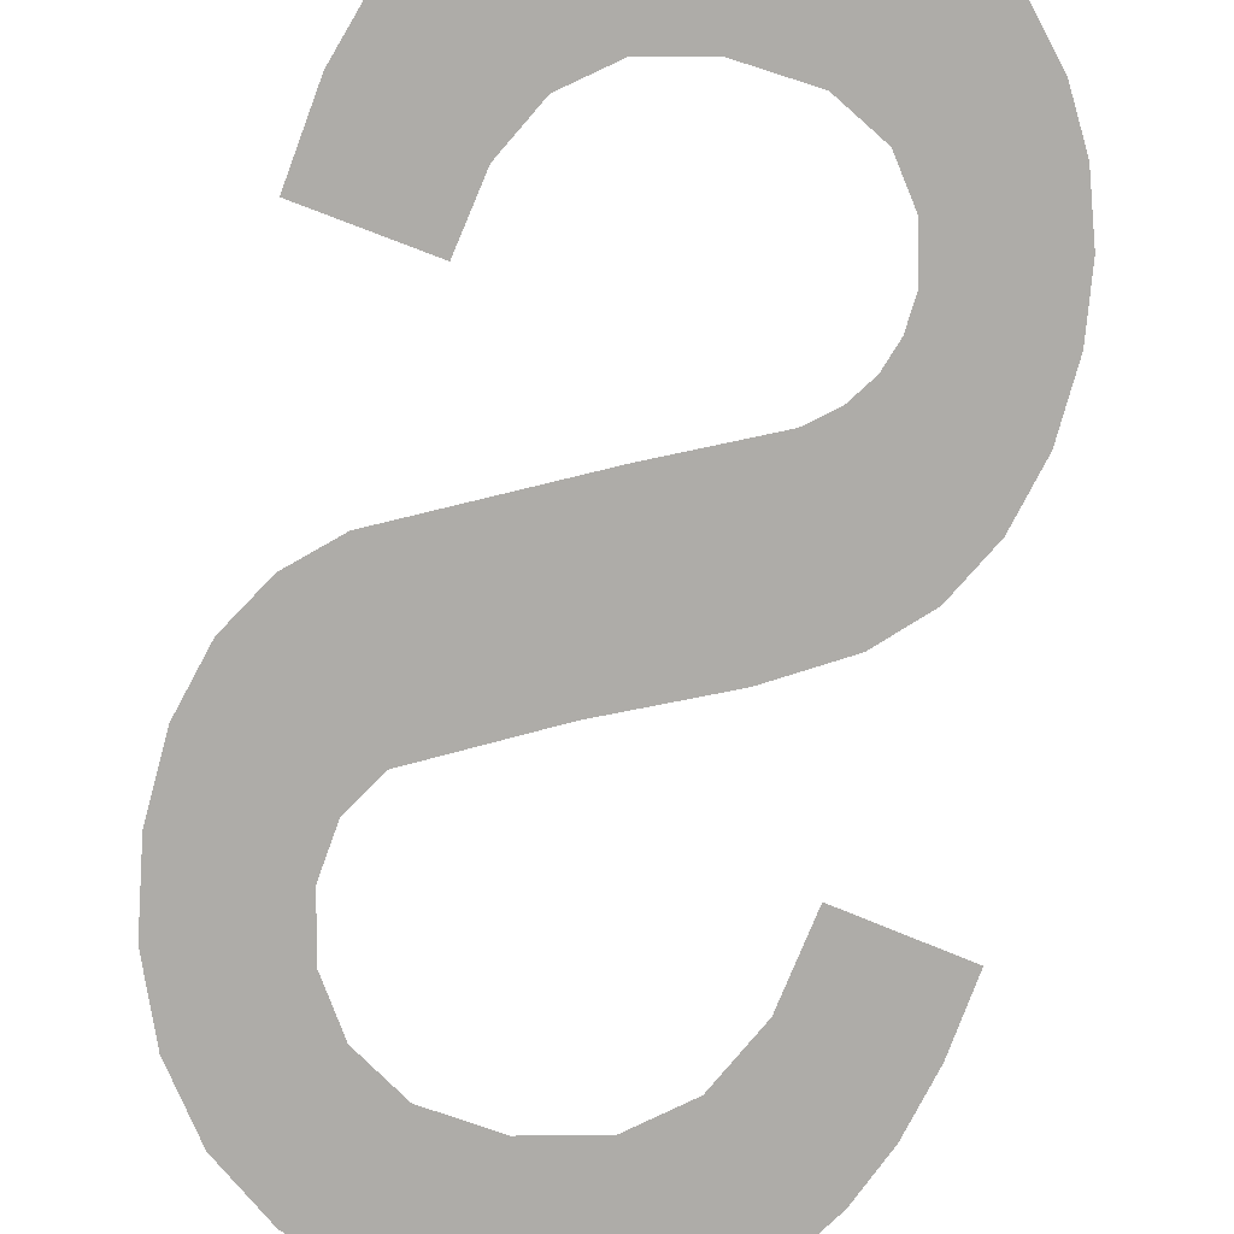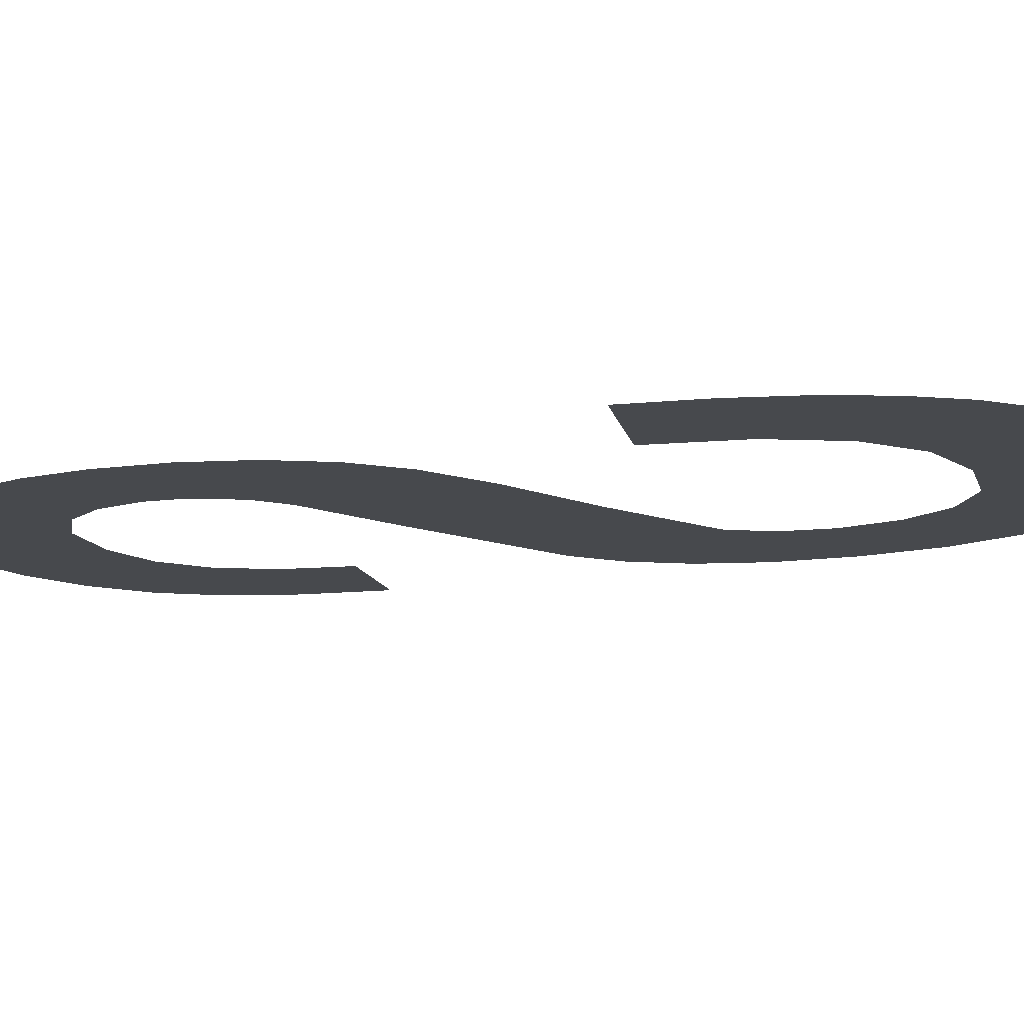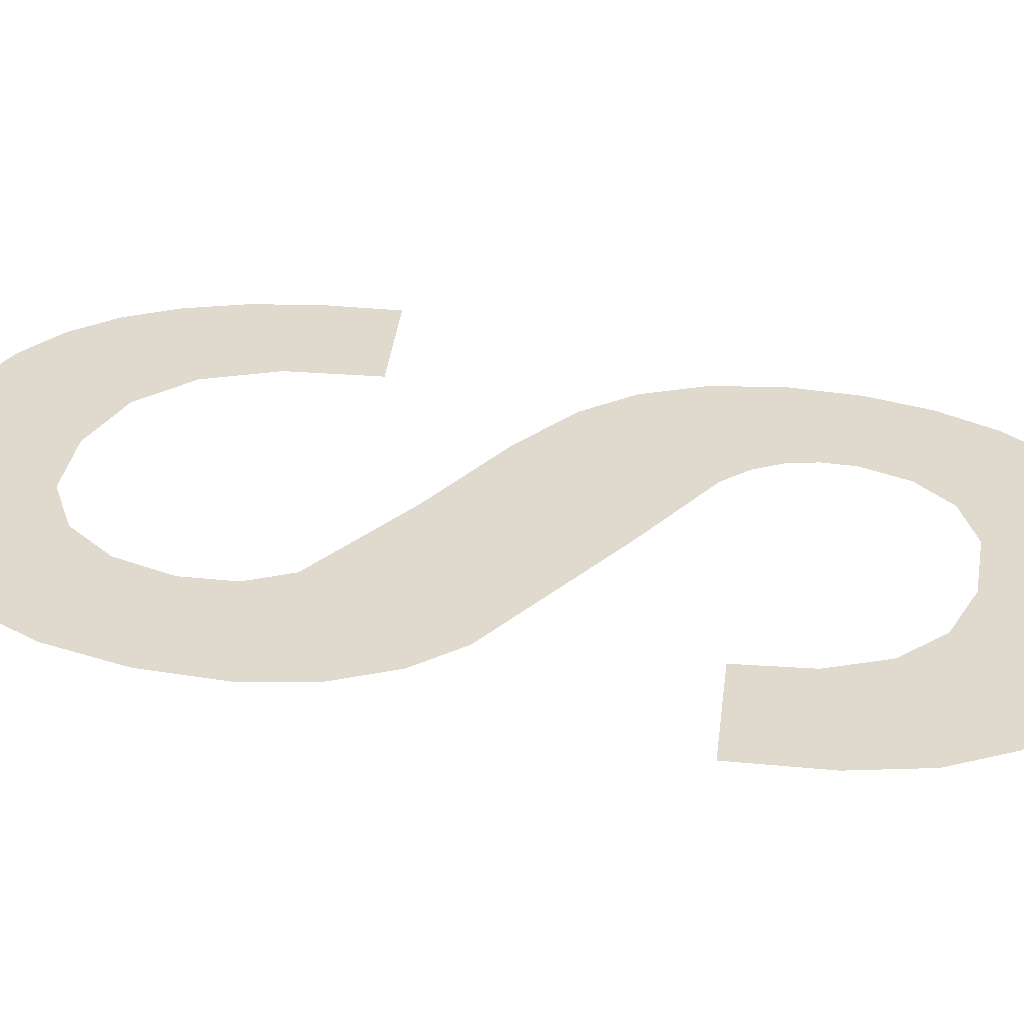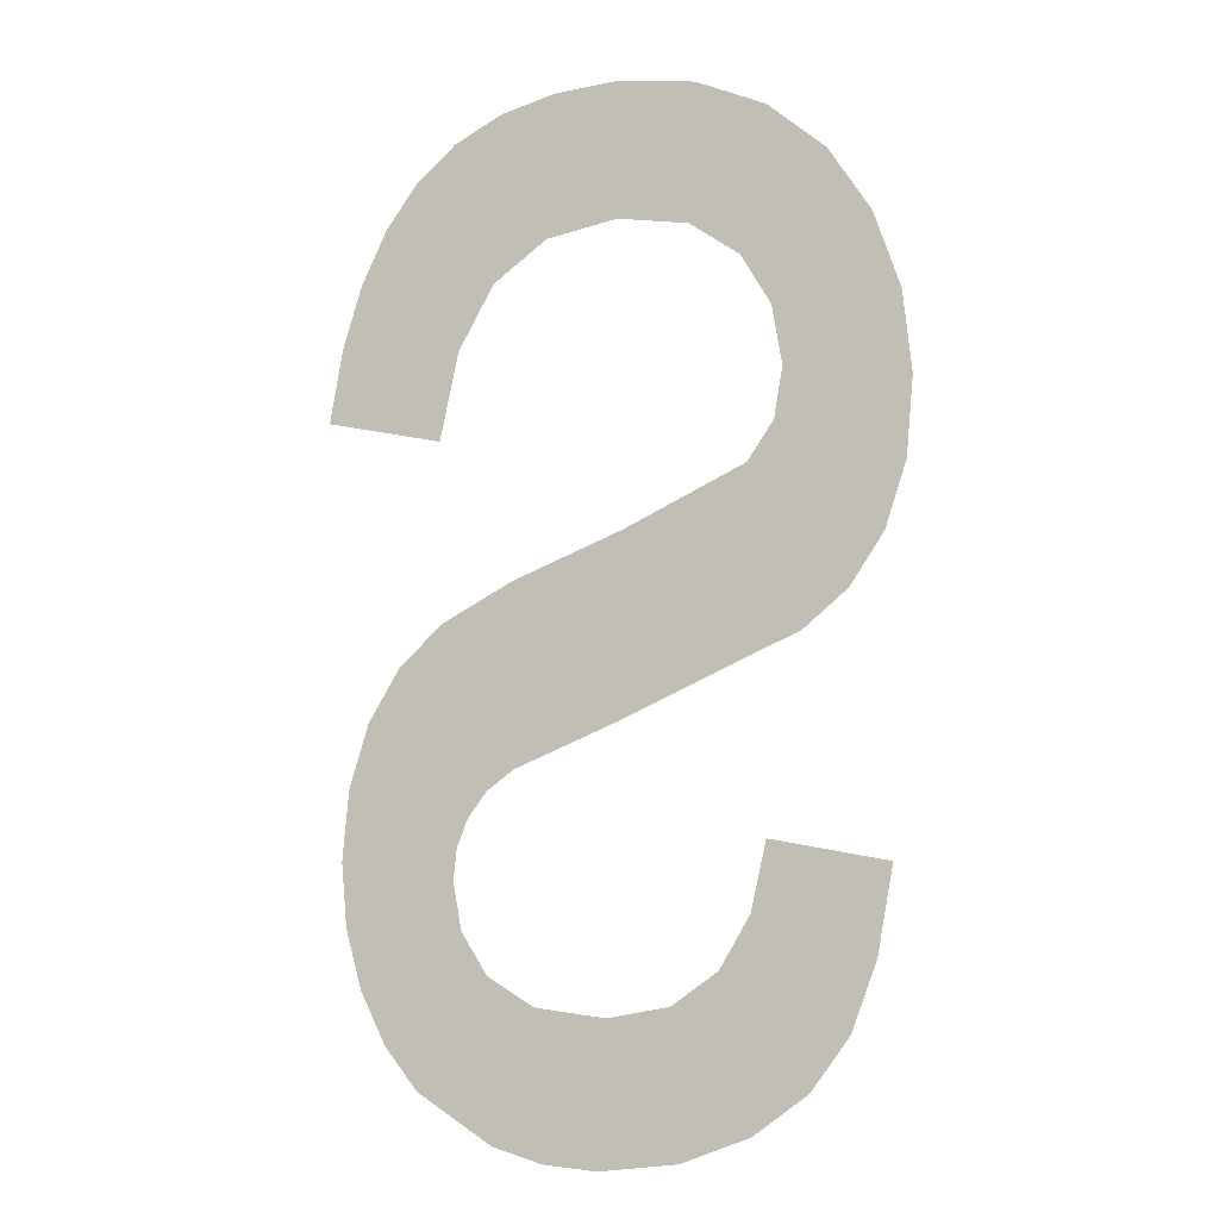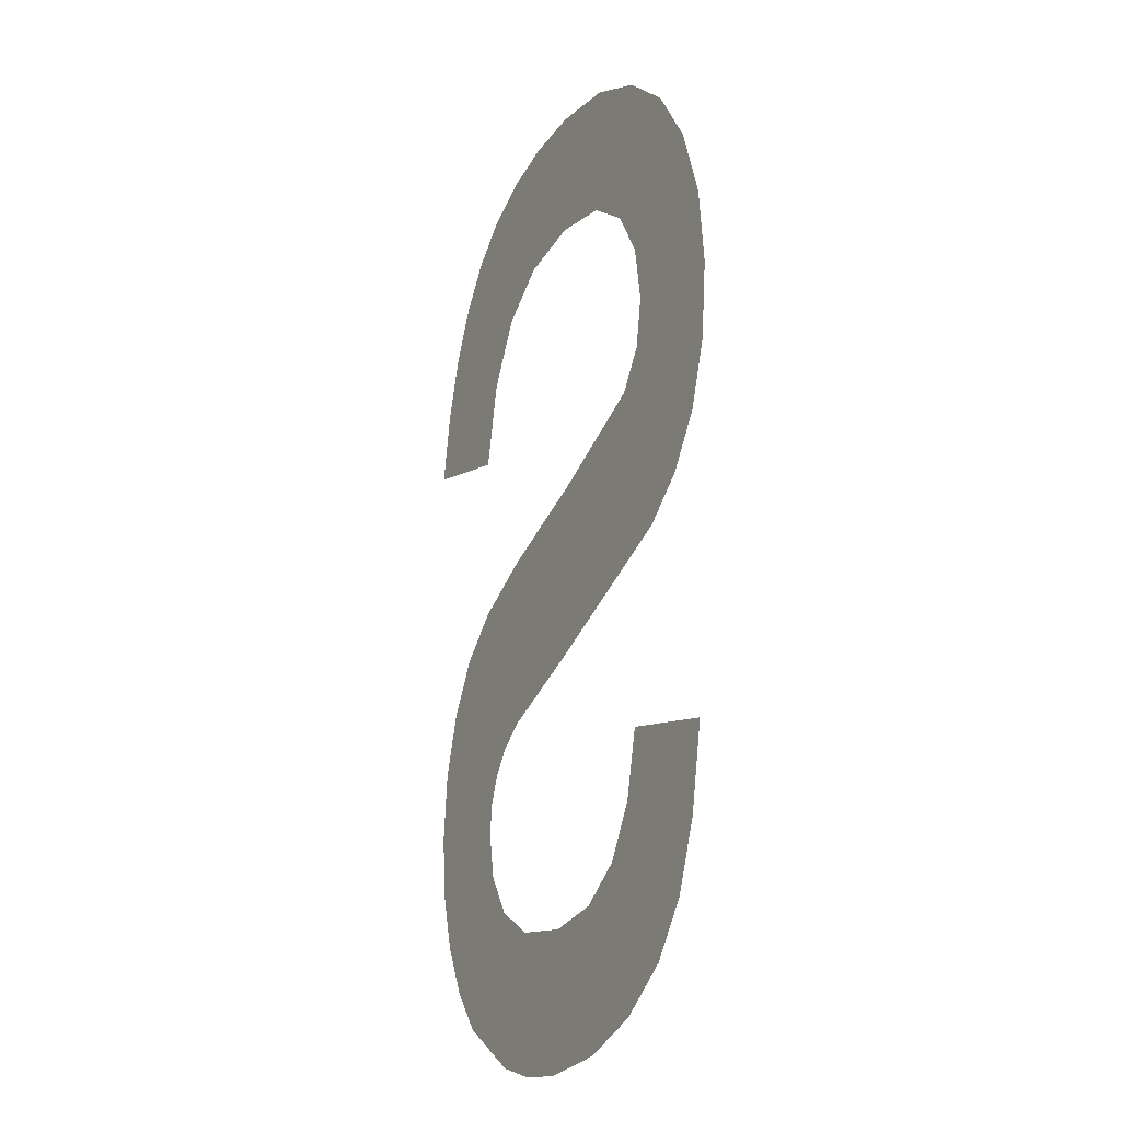
<metadata>
{"format":"obj","ext":"obj","renderer":"f3d","projection":"perspective","resolution":1024,"background":"white","views":[{"elev":-77.0,"azim":169.8,"up":"+Y"},{"elev":-12.2,"azim":-66.6,"up":"+Y"},{"elev":32.7,"azim":107.7,"up":"+Y"},{"elev":-8.0,"azim":18.7,"up":"+Z"},{"elev":-20.8,"azim":62.3,"up":"+Z"}]}
</metadata>
<code>
o mesh3/mesh3-geometry#mesh3-geometry
v -0.4922 -0.1681 0.06434
v -0.4922 -0.1681 0.06636
v -0.4922 -0.1681 0.06531
v -0.4919 -0.1681 0.06344
v -0.4919 -0.1681 0.06732
v -0.4915 -0.1681 0.06266
v -0.4914 -0.1681 0.06814
v -0.491 -0.1681 0.06202
v -0.4907 -0.1681 0.06876
v -0.4905 -0.1681 0.06501
v -0.4899 -0.1681 0.06128
v -0.4904 -0.1681 0.06548
v -0.4904 -0.1681 0.06428
v -0.4896 -0.168 0.06933
v -0.49 -0.1681 0.06365
v -0.4903 -0.1681 0.06591
v -0.4892 -0.1681 0.06322
v -0.49 -0.1681 0.06628
v -0.4891 -0.1681 0.06105
v -0.4896 -0.1681 0.06659
v -0.4882 -0.1681 0.06308
v -0.4879 -0.168 0.07
v -0.4883 -0.1681 0.06098
v -0.488 -0.1681 0.06724
v -0.4871 -0.1681 0.06111
v -0.4853 -0.1681 0.06844
v -0.4872 -0.1681 0.06324
v -0.4861 -0.168 0.07086
v -0.4865 -0.1681 0.06373
v -0.4857 -0.168 0.07145
v -0.4861 -0.1681 0.0615
v -0.4855 -0.168 0.07223
v -0.4861 -0.1681 0.06452
v -0.4849 -0.168 0.07536
v -0.4853 -0.1681 0.0621
v -0.4857 -0.168 0.07313
v -0.4846 -0.168 0.069
v -0.4858 -0.1681 0.06555
v -0.4857 -0.168 0.0761
v -0.4842 -0.168 0.07436
v -0.4841 -0.1681 0.06522
v -0.4862 -0.168 0.0739
v -0.4841 -0.168 0.06978
v -0.4847 -0.1681 0.06288
v -0.4868 -0.168 0.07656
v -0.4838 -0.168 0.0732
v -0.4843 -0.1681 0.0639
v -0.4869 -0.168 0.07444
v -0.4838 -0.168 0.07077
v -0.488 -0.168 0.07671
v -0.4837 -0.168 0.07196
v -0.488 -0.168 0.07461
v -0.489 -0.168 0.07663
v -0.4891 -0.168 0.07441
v -0.4898 -0.168 0.0764
v -0.4899 -0.168 0.0738
v -0.4905 -0.168 0.07281
v -0.4906 -0.168 0.07602
v -0.4908 -0.168 0.07147
v -0.4912 -0.168 0.07548
v -0.4917 -0.168 0.0748
v -0.4921 -0.168 0.07397
v -0.4924 -0.168 0.07299
v -0.4926 -0.168 0.07186
f 1 2 3
f 2 1 4
f 3 2 1
f 4 1 2
f 2 4 5
f 5 4 2
f 5 4 6
f 6 4 5
f 5 6 7
f 7 6 5
f 7 6 8
f 8 6 7
f 7 8 9
f 9 8 7
f 9 8 10
f 10 8 9
f 10 8 11
f 11 8 10
f 12 9 10
f 10 9 12
f 10 11 13
f 13 11 10
f 9 12 14
f 14 12 9
f 13 11 15
f 15 11 13
f 14 12 16
f 16 12 14
f 15 11 17
f 17 11 15
f 14 16 18
f 18 16 14
f 17 11 19
f 19 11 17
f 14 18 20
f 20 18 14
f 17 19 21
f 21 19 17
f 14 20 22
f 22 20 14
f 21 19 23
f 23 19 21
f 22 20 24
f 24 20 22
f 21 23 25
f 25 23 21
f 22 24 26
f 26 24 22
f 21 25 27
f 27 25 21
f 22 26 28
f 28 26 22
f 27 25 29
f 29 25 27
f 28 26 30
f 30 26 28
f 29 25 31
f 31 25 29
f 30 26 32
f 32 26 30
f 29 31 33
f 33 31 29
f 34 32 26
f 26 32 34
f 33 31 35
f 35 31 33
f 34 36 32
f 32 36 34
f 34 26 37
f 37 26 34
f 33 35 38
f 38 35 33
f 39 36 34
f 34 36 39
f 34 37 40
f 40 37 34
f 38 35 41
f 41 35 38
f 39 42 36
f 36 42 39
f 40 37 43
f 43 37 40
f 41 35 44
f 44 35 41
f 45 42 39
f 39 42 45
f 40 43 46
f 46 43 40
f 41 44 47
f 47 44 41
f 45 48 42
f 42 48 45
f 46 43 49
f 49 43 46
f 50 48 45
f 45 48 50
f 46 49 51
f 51 49 46
f 50 52 48
f 48 52 50
f 53 52 50
f 50 52 53
f 53 54 52
f 52 54 53
f 55 54 53
f 53 54 55
f 55 56 54
f 54 56 55
f 55 57 56
f 56 57 55
f 58 57 55
f 55 57 58
f 58 59 57
f 57 59 58
f 60 59 58
f 58 59 60
f 61 59 60
f 60 59 61
f 62 59 61
f 61 59 62
f 63 59 62
f 62 59 63
f 59 63 64
f 64 63 59

</code>
